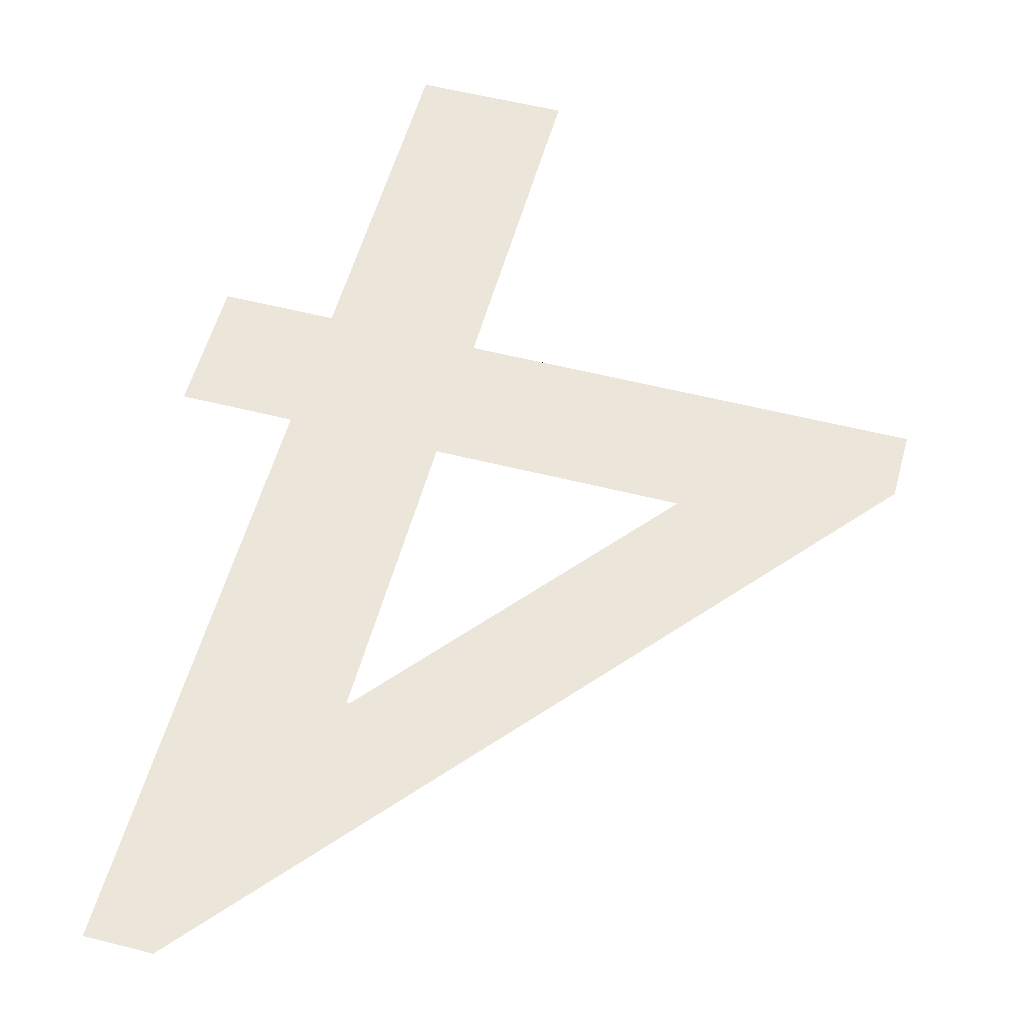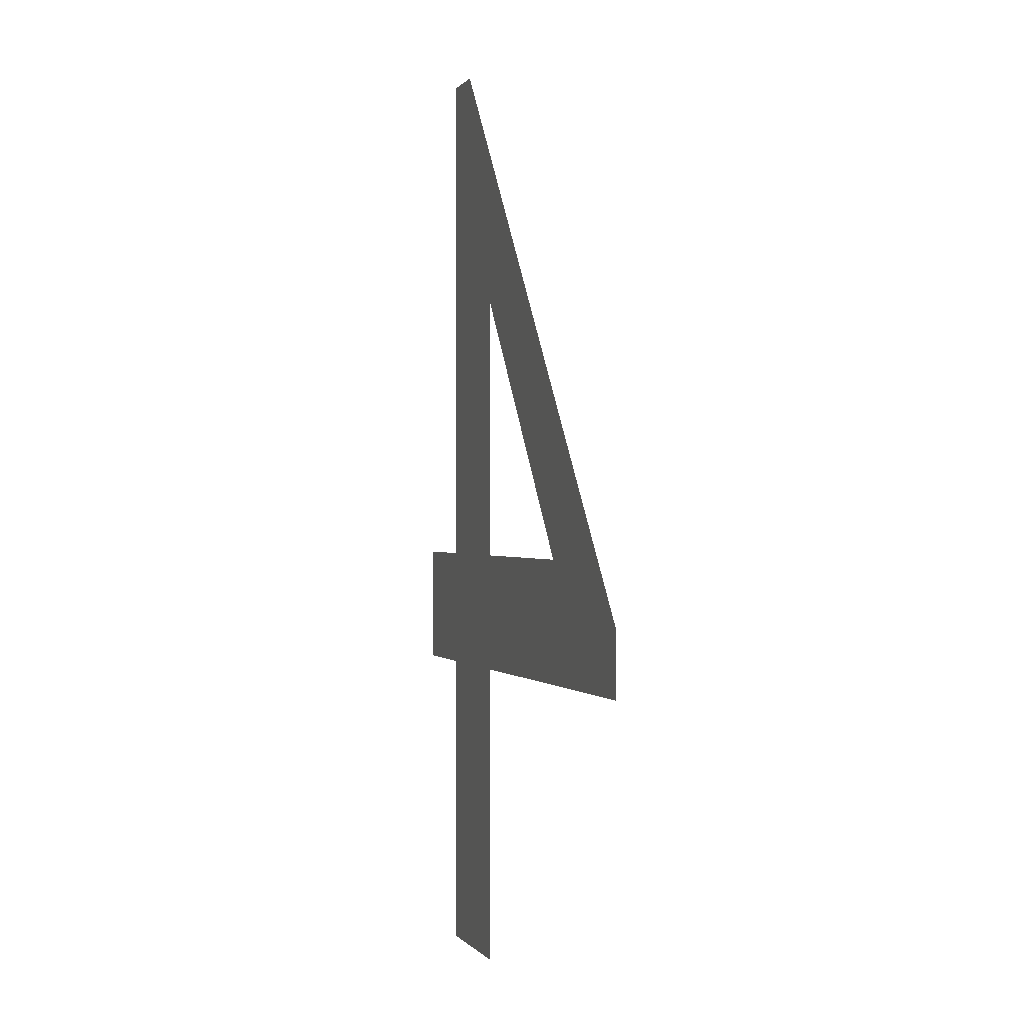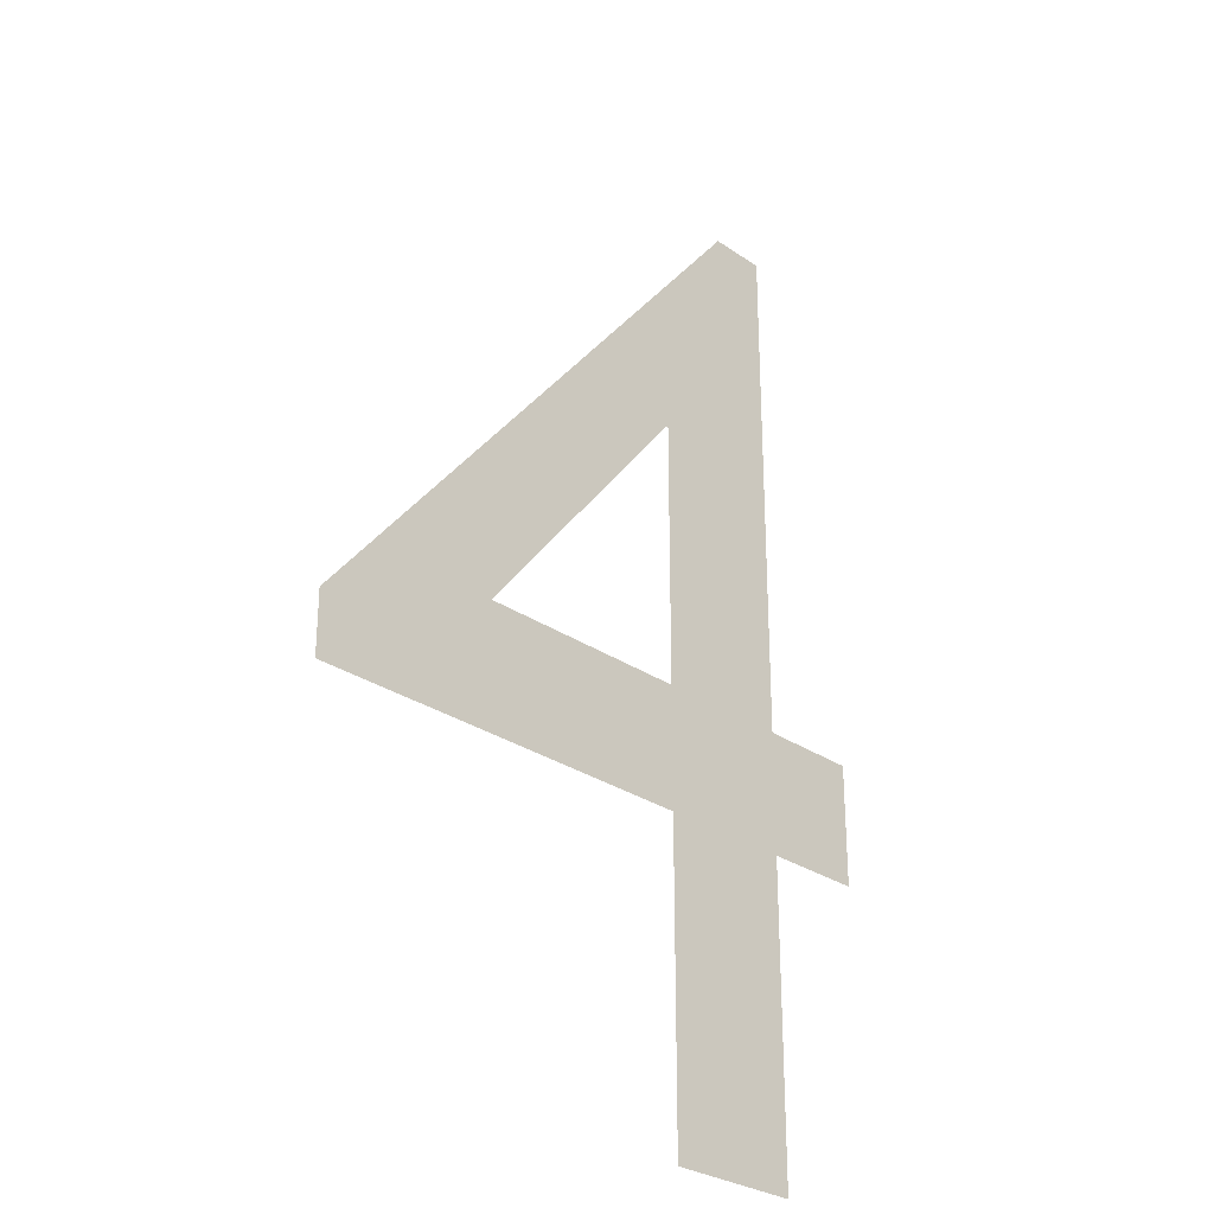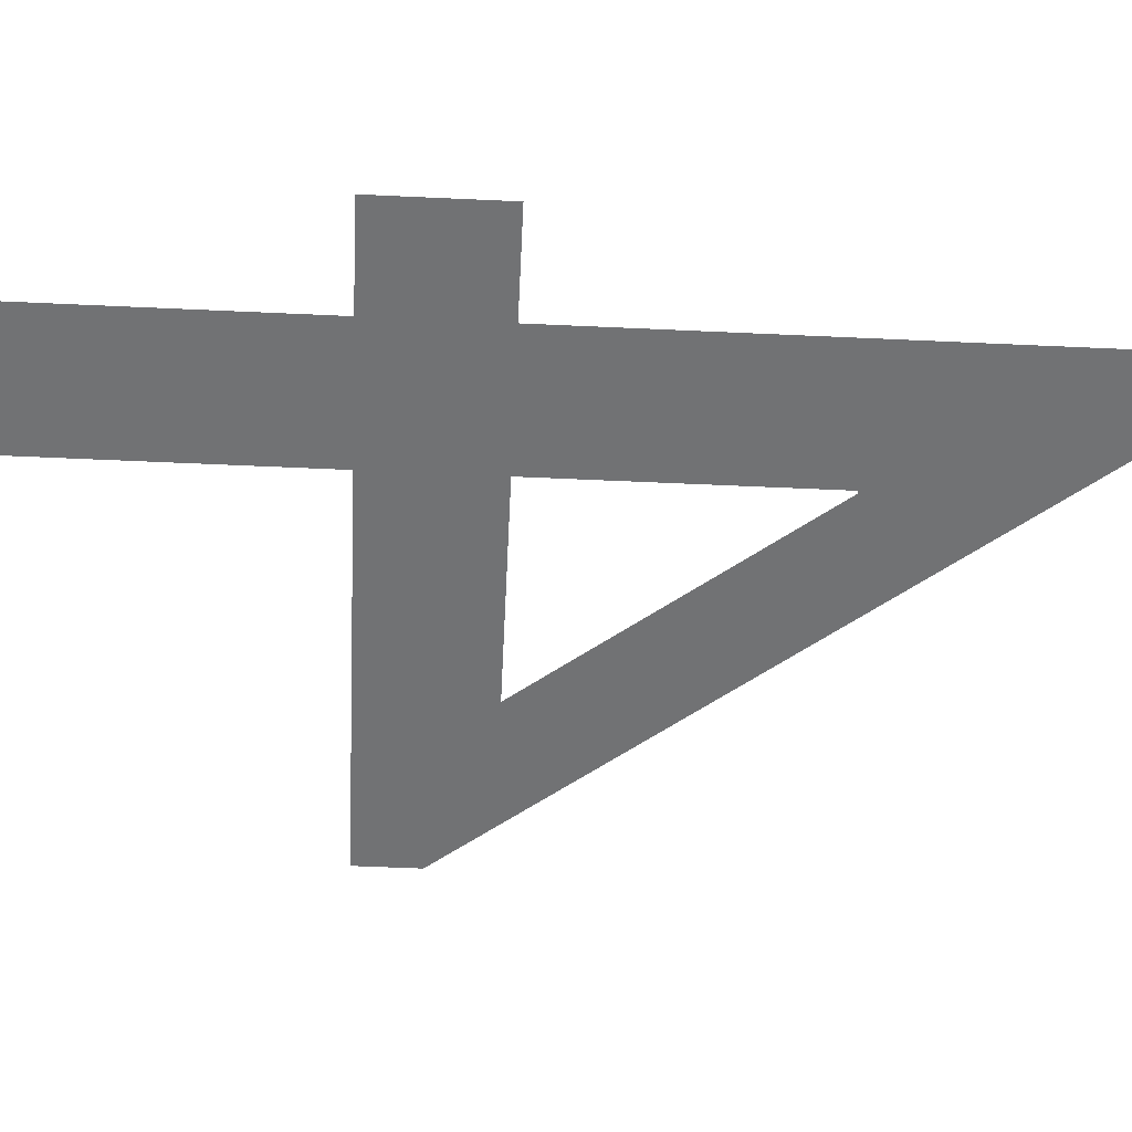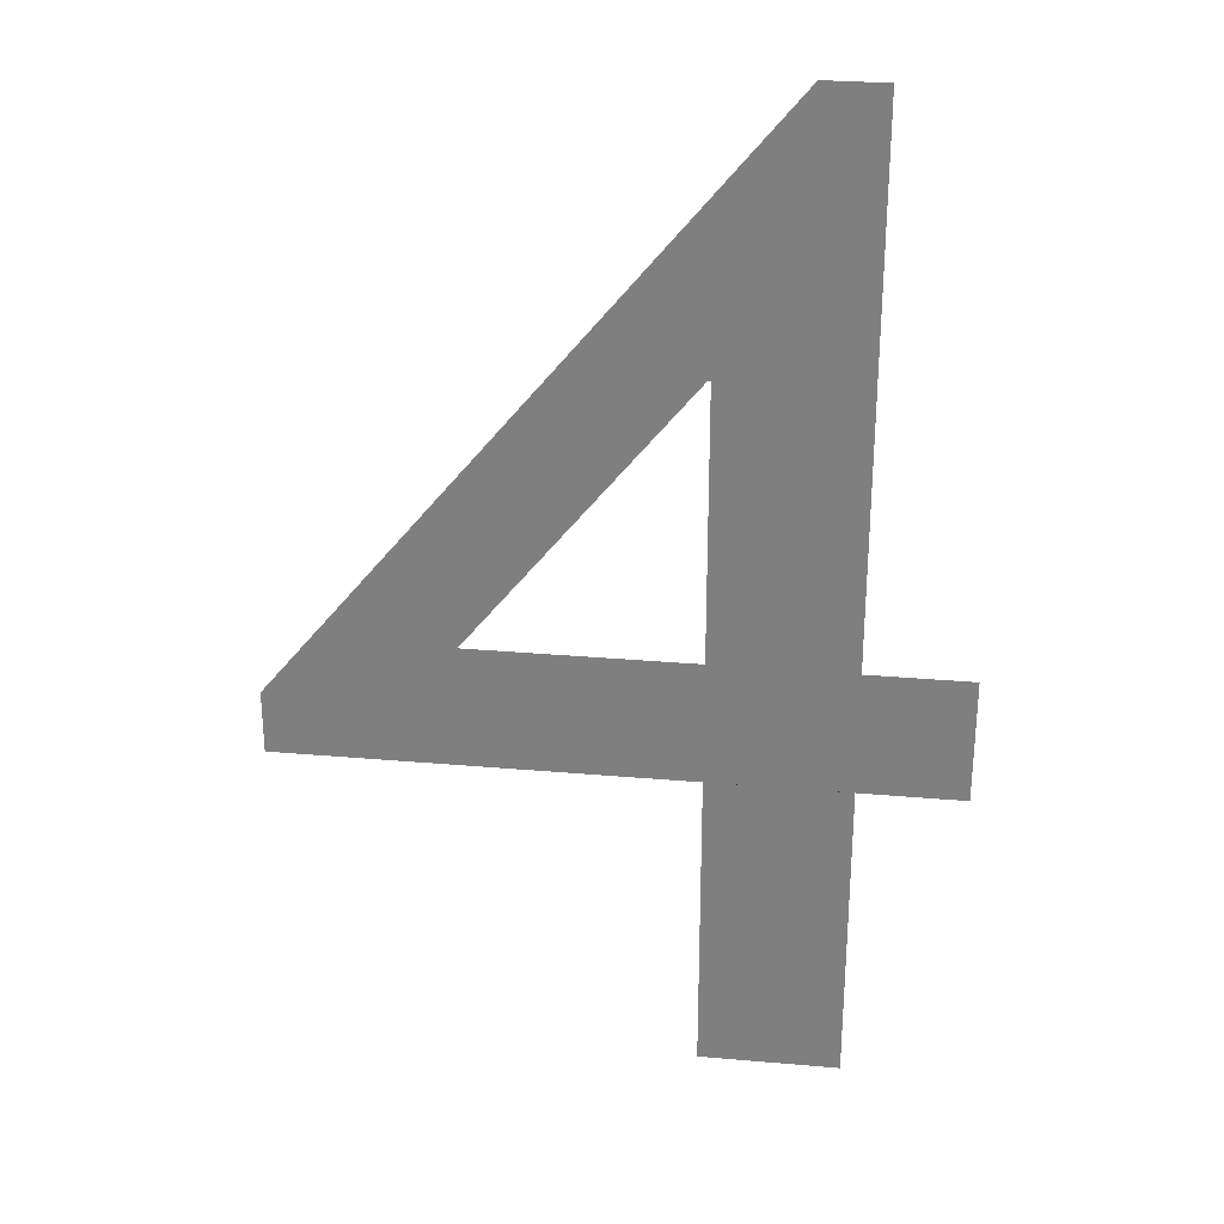
<metadata>
{"format":"obj","ext":"obj","renderer":"f3d","projection":"perspective","resolution":1024,"background":"white","views":[{"elev":54.6,"azim":-164.9,"up":"+Z"},{"elev":-0.0,"azim":-107.0,"up":"+Y"},{"elev":-28.5,"azim":-45.8,"up":"+Y"},{"elev":-55.4,"azim":87.2,"up":"+Z"},{"elev":29.2,"azim":7.4,"up":"+Y"}]}
</metadata>
<code>
o Text
v 0.7157 1.581 0
v 0.5292 1.581 0
v -1.003 -0.2932 0
v -1.003 -0.4931 0
v 0.2805 -0.4931 0
v 0.2805 -1.488 0
v 0.7157 -1.488 0
v 0.7157 -0.4931 0
v 1.04 -0.4931 0
v 1.04 -0.1023 0
v 0.7157 -0.1023 0
v 0.2716 0.7593 0
v 0.2805 0.7593 0
v 0.2805 -0.1023 0
v -0.4212 -0.1023 0
f 3 1 2
f 3 12 1
f 12 13 1
f 13 11 1
f 3 15 12
f 14 11 13
f 3 14 15
f 3 11 14
f 3 10 11
f 3 9 10
f 4 9 3
f 5 9 4
f 6 8 5
f 8 9 5
f 6 7 8

</code>
